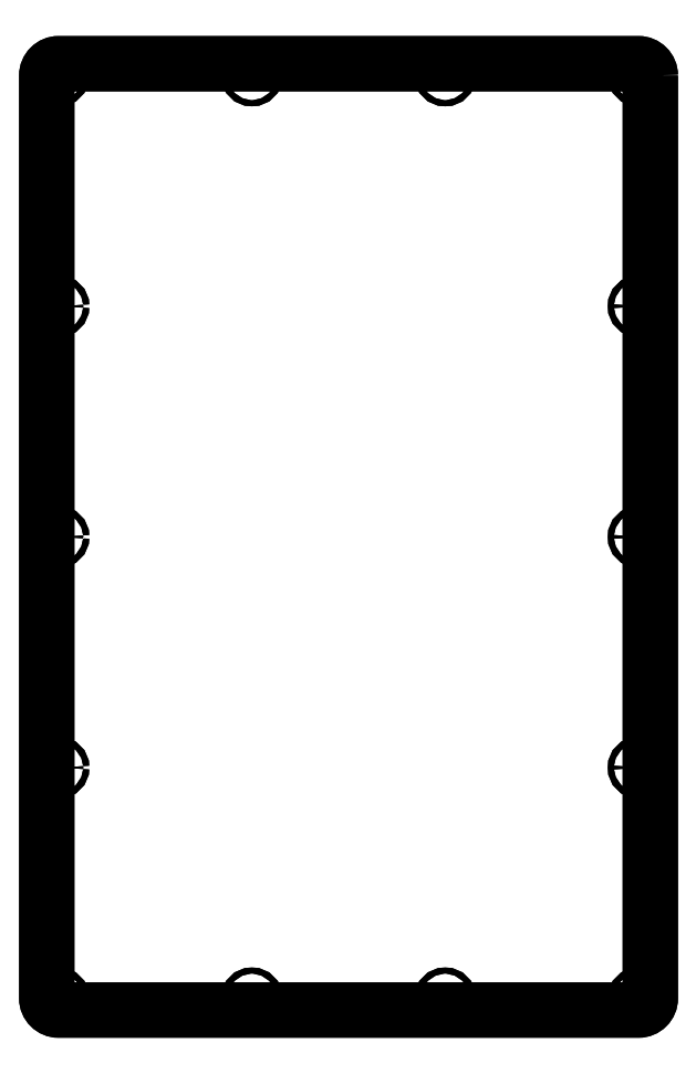
<metadata>
{"format":"dxf","ext":"dxf","renderer":"ezdxf+matplotlib","layout":"modelspace","background":"white","min_lineweight":24,"dpi":150}
</metadata>
<code>
0
SECTION
2
ENTITIES
0
LWPOLYLINE
8
0
90
8
70
1
43
0
10
88
20
731.9
42
0.4142
10
78
20
741.9
10
-412
20
741.9
42
0.4142
10
-422
20
731.9
10
-422
20
-48.1
42
0.4142
10
-412
20
-58.1
10
78
20
-58.1
42
0.4142
10
88
20
-48.1
0
CIRCLE
8
0
10
-412
20
731.9
30
-1.776e-13
40
2.55
210
-1.345e-28
220
0
230
1
0
CIRCLE
8
0
10
-248.7
20
731.9
30
-1.776e-13
40
2.55
210
-1.345e-28
220
0
230
1
0
CIRCLE
8
0
10
-85.33
20
731.9
30
-1.776e-13
40
2.55
210
-1.345e-28
220
0
230
1
0
CIRCLE
8
0
10
78
20
731.9
30
-1.776e-13
40
2.55
210
-1.345e-28
220
0
230
1
0
CIRCLE
8
0
10
-412
20
536.9
30
-1.066e-13
40
2.55
210
-1.345e-28
220
0
230
1
0
CIRCLE
8
0
10
78
20
536.9
30
-1.066e-13
40
2.55
210
-1.345e-28
220
0
230
1
0
CIRCLE
8
0
10
-412
20
341.9
30
-1.776e-14
40
2.55
210
-1.345e-28
220
0
230
1
0
CIRCLE
8
0
10
78
20
341.9
30
-1.776e-14
40
2.55
210
-1.345e-28
220
0
230
1
0
CIRCLE
8
0
10
-412
20
146.9
30
7.105e-14
40
2.55
210
-1.345e-28
220
0
230
1
0
CIRCLE
8
0
10
78
20
146.9
30
7.105e-14
40
2.55
210
-1.345e-28
220
0
230
1
0
CIRCLE
8
0
10
-412
20
-48.1
30
1.421e-13
40
2.55
210
-1.345e-28
220
0
230
1
0
CIRCLE
8
0
10
78
20
-48.1
30
1.421e-13
40
2.55
210
-1.345e-28
220
0
230
1
0
CIRCLE
8
0
10
-248.7
20
-48.1
30
1.421e-13
40
2.55
210
-1.345e-28
220
0
230
1
0
CIRCLE
8
0
10
-85.33
20
-48.1
30
1.421e-13
40
2.55
210
-1.345e-28
220
0
230
1
0
LWPOLYLINE
8
0
90
8
70
1
43
0
10
88
20
731.9
42
0.4142
10
78
20
741.9
10
-412
20
741.9
42
0.4142
10
-422
20
731.9
10
-422
20
-48.1
42
0.4142
10
-412
20
-58.1
10
78
20
-58.1
42
0.4142
10
88
20
-48.1
0
CIRCLE
8
0
10
-412
20
731.9
30
0
40
2.55
210
2.331e-59
220
1.305e-102
230
1
0
CIRCLE
8
0
10
-248.7
20
731.9
30
0
40
2.55
210
2.331e-59
220
1.305e-102
230
1
0
CIRCLE
8
0
10
-85.33
20
731.9
30
0
40
2.55
210
2.331e-59
220
1.305e-102
230
1
0
CIRCLE
8
0
10
78
20
731.9
30
0
40
2.55
210
2.331e-59
220
1.305e-102
230
1
0
CIRCLE
8
0
10
-412
20
536.9
30
0
40
2.55
210
2.331e-59
220
1.305e-102
230
1
0
CIRCLE
8
0
10
78
20
536.9
30
0
40
2.55
210
2.331e-59
220
1.305e-102
230
1
0
CIRCLE
8
0
10
-412
20
341.9
30
0
40
2.55
210
2.331e-59
220
1.305e-102
230
1
0
CIRCLE
8
0
10
78
20
341.9
30
0
40
2.55
210
2.331e-59
220
1.305e-102
230
1
0
CIRCLE
8
0
10
-412
20
146.9
30
0
40
2.55
210
2.331e-59
220
1.305e-102
230
1
0
CIRCLE
8
0
10
78
20
146.9
30
0
40
2.55
210
2.331e-59
220
1.305e-102
230
1
0
CIRCLE
8
0
10
-412
20
-48.1
30
0
40
2.55
210
2.331e-59
220
1.305e-102
230
1
0
CIRCLE
8
0
10
78
20
-48.1
30
0
40
2.55
210
2.331e-59
220
1.305e-102
230
1
0
CIRCLE
8
0
10
-248.7
20
-48.1
30
0
40
2.55
210
2.331e-59
220
1.305e-102
230
1
0
CIRCLE
8
0
10
-85.33
20
-48.1
30
0
40
2.55
210
2.331e-59
220
1.305e-102
230
1
0
ENDSEC
0
EOF

</code>
